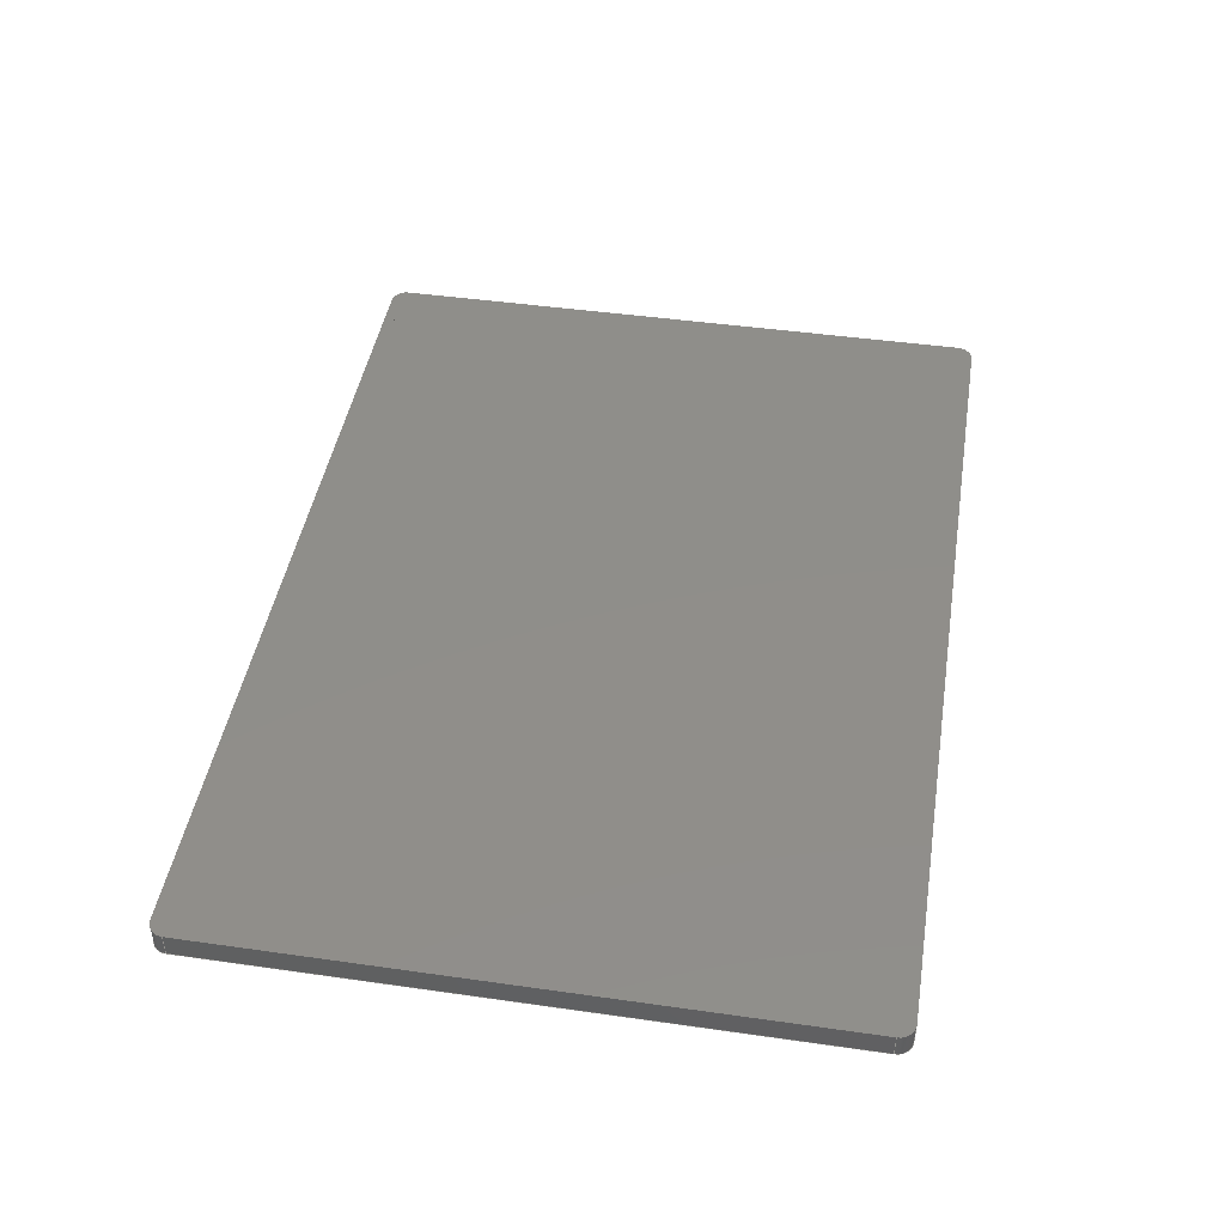
<metadata>
{"format":"step","ext":"stp","renderer":"f3d","projection":"perspective","resolution":1024,"background":"white","views":[{"elev":44.8,"azim":99.4,"up":"+Z"}]}
</metadata>
<code>
ISO-10303-21;
DATA;
#1=MECHANICAL_DESIGN_GEOMETRIC_PRESENTATION_REPRESENTATION('',(#4),#444);
#2=SHAPE_REPRESENTATION_RELATIONSHIP('SRR','None',#453,#3);
#3=ADVANCED_BREP_SHAPE_REPRESENTATION($,(#5),#443);
#4=STYLED_ITEM('',(#462),#5);
#5=MANIFOLD_SOLID_BREP('Solid1',#264);
#6=FACE_BOUND('',#49,.T.);
#7=CIRCLE('',#272,5);
#8=CIRCLE('',#273,5);
#9=CIRCLE('',#276,5);
#10=CIRCLE('',#277,5);
#11=CIRCLE('',#278,5);
#12=CIRCLE('',#280,5);
#13=CIRCLE('',#283,5);
#14=CIRCLE('',#285,5);
#15=CYLINDRICAL_SURFACE('',#271,5);
#16=CYLINDRICAL_SURFACE('',#279,5);
#17=CYLINDRICAL_SURFACE('',#282,5);
#18=CYLINDRICAL_SURFACE('',#284,5);
#19=FACE_OUTER_BOUND('',#34,.T.);
#20=FACE_OUTER_BOUND('',#35,.T.);
#21=FACE_OUTER_BOUND('',#36,.T.);
#22=FACE_OUTER_BOUND('',#37,.T.);
#23=FACE_OUTER_BOUND('',#38,.T.);
#24=FACE_OUTER_BOUND('',#39,.T.);
#25=FACE_OUTER_BOUND('',#40,.T.);
#26=FACE_OUTER_BOUND('',#41,.T.);
#27=FACE_OUTER_BOUND('',#42,.T.);
#28=FACE_OUTER_BOUND('',#43,.T.);
#29=FACE_OUTER_BOUND('',#44,.T.);
#30=FACE_OUTER_BOUND('',#45,.T.);
#31=FACE_OUTER_BOUND('',#46,.T.);
#32=FACE_OUTER_BOUND('',#47,.T.);
#33=FACE_OUTER_BOUND('',#48,.T.);
#34=EDGE_LOOP('',(#166,#167,#168,#169));
#35=EDGE_LOOP('',(#170,#171,#172,#173));
#36=EDGE_LOOP('',(#174,#175,#176,#177));
#37=EDGE_LOOP('',(#178,#179,#180,#181));
#38=EDGE_LOOP('',(#182,#183,#184,#185));
#39=EDGE_LOOP('',(#186,#187,#188,#189));
#40=EDGE_LOOP('',(#190,#191,#192,#193));
#41=EDGE_LOOP('',(#194,#195,#196,#197,#198,#199,#200,#201));
#42=EDGE_LOOP('',(#202,#203,#204,#205));
#43=EDGE_LOOP('',(#206,#207,#208,#209));
#44=EDGE_LOOP('',(#210,#211,#212,#213));
#45=EDGE_LOOP('',(#214,#215,#216,#217));
#46=EDGE_LOOP('',(#218,#219,#220,#221));
#47=EDGE_LOOP('',(#222,#223,#224,#225));
#48=EDGE_LOOP('',(#226,#227,#228,#229,#230,#231,#232,#233));
#49=EDGE_LOOP('',(#234,#235,#236,#237));
#50=LINE('',#369,#78);
#51=LINE('',#371,#79);
#52=LINE('',#373,#80);
#53=LINE('',#374,#81);
#54=LINE('',#377,#82);
#55=LINE('',#379,#83);
#56=LINE('',#380,#84);
#57=LINE('',#383,#85);
#58=LINE('',#385,#86);
#59=LINE('',#386,#87);
#60=LINE('',#388,#88);
#61=LINE('',#389,#89);
#62=LINE('',#396,#90);
#63=LINE('',#399,#91);
#64=LINE('',#402,#92);
#65=LINE('',#404,#93);
#66=LINE('',#405,#94);
#67=LINE('',#408,#95);
#68=LINE('',#412,#96);
#69=LINE('',#416,#97);
#70=LINE('',#422,#98);
#71=LINE('',#423,#99);
#72=LINE('',#426,#100);
#73=LINE('',#427,#101);
#74=LINE('',#431,#102);
#75=LINE('',#435,#103);
#76=LINE('',#437,#104);
#77=LINE('',#439,#105);
#78=VECTOR('',#293,210);
#79=VECTOR('',#294,0.1);
#80=VECTOR('',#295,210);
#81=VECTOR('',#296,0.1);
#82=VECTOR('',#299,297);
#83=VECTOR('',#300,297);
#84=VECTOR('',#301,0.1);
#85=VECTOR('',#304,210);
#86=VECTOR('',#305,210);
#87=VECTOR('',#306,0.1);
#88=VECTOR('',#309,297);
#89=VECTOR('',#310,297);
#90=VECTOR('',#317,8);
#91=VECTOR('',#320,8);
#92=VECTOR('',#323,295.3);
#93=VECTOR('',#324,8);
#94=VECTOR('',#325,295.3);
#95=VECTOR('',#328,207);
#96=VECTOR('',#331,295.3);
#97=VECTOR('',#334,207);
#98=VECTOR('',#341,8);
#99=VECTOR('',#342,8);
#100=VECTOR('',#345,295.3);
#101=VECTOR('',#346,8);
#102=VECTOR('',#351,8);
#103=VECTOR('',#356,8);
#104=VECTOR('',#359,207);
#105=VECTOR('',#362,207);
#106=VERTEX_POINT('',#367);
#107=VERTEX_POINT('',#368);
#108=VERTEX_POINT('',#370);
#109=VERTEX_POINT('',#372);
#110=VERTEX_POINT('',#376);
#111=VERTEX_POINT('',#378);
#112=VERTEX_POINT('',#382);
#113=VERTEX_POINT('',#384);
#114=VERTEX_POINT('',#392);
#115=VERTEX_POINT('',#393);
#116=VERTEX_POINT('',#395);
#117=VERTEX_POINT('',#397);
#118=VERTEX_POINT('',#401);
#119=VERTEX_POINT('',#403);
#120=VERTEX_POINT('',#407);
#121=VERTEX_POINT('',#409);
#122=VERTEX_POINT('',#411);
#123=VERTEX_POINT('',#413);
#124=VERTEX_POINT('',#415);
#125=VERTEX_POINT('',#419);
#126=VERTEX_POINT('',#420);
#127=VERTEX_POINT('',#425);
#128=VERTEX_POINT('',#429);
#129=VERTEX_POINT('',#433);
#130=EDGE_CURVE('',#106,#107,#50,.T.);
#131=EDGE_CURVE('',#108,#106,#51,.T.);
#132=EDGE_CURVE('',#109,#108,#52,.T.);
#133=EDGE_CURVE('',#109,#107,#53,.T.);
#134=EDGE_CURVE('',#107,#110,#54,.T.);
#135=EDGE_CURVE('',#111,#109,#55,.T.);
#136=EDGE_CURVE('',#111,#110,#56,.T.);
#137=EDGE_CURVE('',#110,#112,#57,.T.);
#138=EDGE_CURVE('',#113,#111,#58,.T.);
#139=EDGE_CURVE('',#113,#112,#59,.T.);
#140=EDGE_CURVE('',#112,#106,#60,.T.);
#141=EDGE_CURVE('',#108,#113,#61,.T.);
#142=EDGE_CURVE('',#114,#115,#7,.T.);
#143=EDGE_CURVE('',#115,#116,#62,.T.);
#144=EDGE_CURVE('',#116,#117,#8,.T.);
#145=EDGE_CURVE('',#117,#114,#63,.T.);
#146=EDGE_CURVE('',#118,#117,#64,.T.);
#147=EDGE_CURVE('',#119,#118,#65,.T.);
#148=EDGE_CURVE('',#119,#114,#66,.T.);
#149=EDGE_CURVE('',#116,#120,#67,.T.);
#150=EDGE_CURVE('',#121,#120,#9,.T.);
#151=EDGE_CURVE('',#121,#122,#68,.T.);
#152=EDGE_CURVE('',#123,#122,#10,.T.);
#153=EDGE_CURVE('',#123,#124,#69,.T.);
#154=EDGE_CURVE('',#118,#124,#11,.T.);
#155=EDGE_CURVE('',#125,#126,#12,.T.);
#156=EDGE_CURVE('',#126,#121,#70,.T.);
#157=EDGE_CURVE('',#120,#125,#71,.T.);
#158=EDGE_CURVE('',#126,#127,#72,.T.);
#159=EDGE_CURVE('',#122,#127,#73,.T.);
#160=EDGE_CURVE('',#127,#128,#13,.T.);
#161=EDGE_CURVE('',#128,#123,#74,.T.);
#162=EDGE_CURVE('',#129,#119,#14,.T.);
#163=EDGE_CURVE('',#124,#129,#75,.T.);
#164=EDGE_CURVE('',#128,#129,#76,.T.);
#165=EDGE_CURVE('',#115,#125,#77,.T.);
#166=ORIENTED_EDGE('',*,*,#130,.F.);
#167=ORIENTED_EDGE('',*,*,#131,.F.);
#168=ORIENTED_EDGE('',*,*,#132,.F.);
#169=ORIENTED_EDGE('',*,*,#133,.T.);
#170=ORIENTED_EDGE('',*,*,#134,.F.);
#171=ORIENTED_EDGE('',*,*,#133,.F.);
#172=ORIENTED_EDGE('',*,*,#135,.F.);
#173=ORIENTED_EDGE('',*,*,#136,.T.);
#174=ORIENTED_EDGE('',*,*,#137,.F.);
#175=ORIENTED_EDGE('',*,*,#136,.F.);
#176=ORIENTED_EDGE('',*,*,#138,.F.);
#177=ORIENTED_EDGE('',*,*,#139,.T.);
#178=ORIENTED_EDGE('',*,*,#140,.F.);
#179=ORIENTED_EDGE('',*,*,#139,.F.);
#180=ORIENTED_EDGE('',*,*,#141,.F.);
#181=ORIENTED_EDGE('',*,*,#131,.T.);
#182=ORIENTED_EDGE('',*,*,#130,.T.);
#183=ORIENTED_EDGE('',*,*,#134,.T.);
#184=ORIENTED_EDGE('',*,*,#137,.T.);
#185=ORIENTED_EDGE('',*,*,#140,.T.);
#186=ORIENTED_EDGE('',*,*,#142,.T.);
#187=ORIENTED_EDGE('',*,*,#143,.T.);
#188=ORIENTED_EDGE('',*,*,#144,.T.);
#189=ORIENTED_EDGE('',*,*,#145,.T.);
#190=ORIENTED_EDGE('',*,*,#145,.F.);
#191=ORIENTED_EDGE('',*,*,#146,.F.);
#192=ORIENTED_EDGE('',*,*,#147,.F.);
#193=ORIENTED_EDGE('',*,*,#148,.T.);
#194=ORIENTED_EDGE('',*,*,#144,.F.);
#195=ORIENTED_EDGE('',*,*,#149,.T.);
#196=ORIENTED_EDGE('',*,*,#150,.F.);
#197=ORIENTED_EDGE('',*,*,#151,.T.);
#198=ORIENTED_EDGE('',*,*,#152,.F.);
#199=ORIENTED_EDGE('',*,*,#153,.T.);
#200=ORIENTED_EDGE('',*,*,#154,.F.);
#201=ORIENTED_EDGE('',*,*,#146,.T.);
#202=ORIENTED_EDGE('',*,*,#155,.T.);
#203=ORIENTED_EDGE('',*,*,#156,.T.);
#204=ORIENTED_EDGE('',*,*,#150,.T.);
#205=ORIENTED_EDGE('',*,*,#157,.T.);
#206=ORIENTED_EDGE('',*,*,#156,.F.);
#207=ORIENTED_EDGE('',*,*,#158,.T.);
#208=ORIENTED_EDGE('',*,*,#159,.F.);
#209=ORIENTED_EDGE('',*,*,#151,.F.);
#210=ORIENTED_EDGE('',*,*,#160,.T.);
#211=ORIENTED_EDGE('',*,*,#161,.T.);
#212=ORIENTED_EDGE('',*,*,#152,.T.);
#213=ORIENTED_EDGE('',*,*,#159,.T.);
#214=ORIENTED_EDGE('',*,*,#162,.T.);
#215=ORIENTED_EDGE('',*,*,#147,.T.);
#216=ORIENTED_EDGE('',*,*,#154,.T.);
#217=ORIENTED_EDGE('',*,*,#163,.T.);
#218=ORIENTED_EDGE('',*,*,#161,.F.);
#219=ORIENTED_EDGE('',*,*,#164,.T.);
#220=ORIENTED_EDGE('',*,*,#163,.F.);
#221=ORIENTED_EDGE('',*,*,#153,.F.);
#222=ORIENTED_EDGE('',*,*,#143,.F.);
#223=ORIENTED_EDGE('',*,*,#165,.T.);
#224=ORIENTED_EDGE('',*,*,#157,.F.);
#225=ORIENTED_EDGE('',*,*,#149,.F.);
#226=ORIENTED_EDGE('',*,*,#142,.F.);
#227=ORIENTED_EDGE('',*,*,#148,.F.);
#228=ORIENTED_EDGE('',*,*,#162,.F.);
#229=ORIENTED_EDGE('',*,*,#164,.F.);
#230=ORIENTED_EDGE('',*,*,#160,.F.);
#231=ORIENTED_EDGE('',*,*,#158,.F.);
#232=ORIENTED_EDGE('',*,*,#155,.F.);
#233=ORIENTED_EDGE('',*,*,#165,.F.);
#234=ORIENTED_EDGE('',*,*,#132,.T.);
#235=ORIENTED_EDGE('',*,*,#141,.T.);
#236=ORIENTED_EDGE('',*,*,#138,.T.);
#237=ORIENTED_EDGE('',*,*,#135,.T.);
#238=PLANE('',#266);
#239=PLANE('',#267);
#240=PLANE('',#268);
#241=PLANE('',#269);
#242=PLANE('',#270);
#243=PLANE('',#274);
#244=PLANE('',#275);
#245=PLANE('',#281);
#246=PLANE('',#286);
#247=PLANE('',#287);
#248=PLANE('',#288);
#249=ADVANCED_FACE('',(#19),#238,.F.);
#250=ADVANCED_FACE('',(#20),#239,.F.);
#251=ADVANCED_FACE('',(#21),#240,.F.);
#252=ADVANCED_FACE('',(#22),#241,.F.);
#253=ADVANCED_FACE('',(#23),#242,.T.);
#254=ADVANCED_FACE('',(#24),#15,.T.);
#255=ADVANCED_FACE('',(#25),#243,.T.);
#256=ADVANCED_FACE('',(#26),#244,.F.);
#257=ADVANCED_FACE('',(#27),#16,.T.);
#258=ADVANCED_FACE('',(#28),#245,.T.);
#259=ADVANCED_FACE('',(#29),#17,.T.);
#260=ADVANCED_FACE('',(#30),#18,.T.);
#261=ADVANCED_FACE('',(#31),#246,.T.);
#262=ADVANCED_FACE('',(#32),#247,.T.);
#263=ADVANCED_FACE('',(#33,#6),#248,.T.);
#264=CLOSED_SHELL('',(#249,#250,#251,#252,#253,#254,#255,#256,#257,#258,
#259,#260,#261,#262,#263));
#265=AXIS2_PLACEMENT_3D('placement',#365,#289,#290);
#266=AXIS2_PLACEMENT_3D('',#366,#291,#292);
#267=AXIS2_PLACEMENT_3D('',#375,#297,#298);
#268=AXIS2_PLACEMENT_3D('',#381,#302,#303);
#269=AXIS2_PLACEMENT_3D('',#387,#307,#308);
#270=AXIS2_PLACEMENT_3D('',#390,#311,#312);
#271=AXIS2_PLACEMENT_3D('',#391,#313,#314);
#272=AXIS2_PLACEMENT_3D('',#394,#315,#316);
#273=AXIS2_PLACEMENT_3D('',#398,#318,#319);
#274=AXIS2_PLACEMENT_3D('',#400,#321,#322);
#275=AXIS2_PLACEMENT_3D('',#406,#326,#327);
#276=AXIS2_PLACEMENT_3D('',#410,#329,#330);
#277=AXIS2_PLACEMENT_3D('',#414,#332,#333);
#278=AXIS2_PLACEMENT_3D('',#417,#335,#336);
#279=AXIS2_PLACEMENT_3D('',#418,#337,#338);
#280=AXIS2_PLACEMENT_3D('',#421,#339,#340);
#281=AXIS2_PLACEMENT_3D('',#424,#343,#344);
#282=AXIS2_PLACEMENT_3D('',#428,#347,#348);
#283=AXIS2_PLACEMENT_3D('',#430,#349,#350);
#284=AXIS2_PLACEMENT_3D('',#432,#352,#353);
#285=AXIS2_PLACEMENT_3D('',#434,#354,#355);
#286=AXIS2_PLACEMENT_3D('',#436,#357,#358);
#287=AXIS2_PLACEMENT_3D('',#438,#360,#361);
#288=AXIS2_PLACEMENT_3D('',#440,#363,#364);
#289=DIRECTION('axis',(0,0,1));
#290=DIRECTION('refdir',(1,0,0));
#291=DIRECTION('center_axis',(-1,0,0));
#292=DIRECTION('ref_axis',(0,0,1));
#293=DIRECTION('',(0,-1,0));
#294=DIRECTION('',(0,0,-1));
#295=DIRECTION('',(0,1,0));
#296=DIRECTION('',(0,0,-1));
#297=DIRECTION('center_axis',(1.196e-16,-1,0));
#298=DIRECTION('ref_axis',(0,0,-1));
#299=DIRECTION('',(1,1.196e-16,0));
#300=DIRECTION('',(-1,-1.196e-16,0));
#301=DIRECTION('',(0,0,-1));
#302=DIRECTION('center_axis',(1,0,0));
#303=DIRECTION('ref_axis',(0,0,-1));
#304=DIRECTION('',(0,1,0));
#305=DIRECTION('',(0,-1,0));
#306=DIRECTION('',(0,0,-1));
#307=DIRECTION('center_axis',(1.196e-16,1,0));
#308=DIRECTION('ref_axis',(0,0,1));
#309=DIRECTION('',(-1,1.196e-16,0));
#310=DIRECTION('',(1,-1.196e-16,0));
#311=DIRECTION('center_axis',(1.335e-33,2.67e-33,
1));
#312=DIRECTION('ref_axis',(1,0,0));
#313=DIRECTION('center_axis',(0,0,1));
#314=DIRECTION('ref_axis',(0.7071,0.7071,0));
#315=DIRECTION('center_axis',(0,0,-1));
#316=DIRECTION('ref_axis',(0.7071,0.7071,0));
#317=DIRECTION('',(0,0,-1));
#318=DIRECTION('center_axis',(0,0,1));
#319=DIRECTION('ref_axis',(0.7071,0.7071,0));
#320=DIRECTION('',(0,0,1));
#321=DIRECTION('center_axis',(0,1,0));
#322=DIRECTION('ref_axis',(0,0,1));
#323=DIRECTION('',(1,0,0));
#324=DIRECTION('',(0,0,-1));
#325=DIRECTION('',(1,0,0));
#326=DIRECTION('center_axis',(0,0,1));
#327=DIRECTION('ref_axis',(1,0,0));
#328=DIRECTION('',(0,-1,0));
#329=DIRECTION('center_axis',(0,0,1));
#330=DIRECTION('ref_axis',(0.7071,-0.7071,0));
#331=DIRECTION('',(-1,0,0));
#332=DIRECTION('center_axis',(0,0,1));
#333=DIRECTION('ref_axis',(-0.7071,-0.7071,0));
#334=DIRECTION('',(0,1,0));
#335=DIRECTION('center_axis',(0,0,1));
#336=DIRECTION('ref_axis',(-0.7071,0.7071,0));
#337=DIRECTION('center_axis',(0,0,1));
#338=DIRECTION('ref_axis',(0.7071,-0.7071,0));
#339=DIRECTION('center_axis',(0,0,-1));
#340=DIRECTION('ref_axis',(0.7071,-0.7071,0));
#341=DIRECTION('',(0,0,-1));
#342=DIRECTION('',(0,0,1));
#343=DIRECTION('center_axis',(0,-1,0));
#344=DIRECTION('ref_axis',(0,0,-1));
#345=DIRECTION('',(-1,0,0));
#346=DIRECTION('',(0,0,1));
#347=DIRECTION('center_axis',(0,0,1));
#348=DIRECTION('ref_axis',(-0.7071,-0.7071,0));
#349=DIRECTION('center_axis',(0,0,-1));
#350=DIRECTION('ref_axis',(-0.7071,-0.7071,0));
#351=DIRECTION('',(0,0,-1));
#352=DIRECTION('center_axis',(0,0,1));
#353=DIRECTION('ref_axis',(-0.7071,0.7071,0));
#354=DIRECTION('center_axis',(0,0,-1));
#355=DIRECTION('ref_axis',(-0.7071,0.7071,0));
#356=DIRECTION('',(0,0,1));
#357=DIRECTION('center_axis',(-1,0,0));
#358=DIRECTION('ref_axis',(0,0,1));
#359=DIRECTION('',(0,1,0));
#360=DIRECTION('center_axis',(1,0,0));
#361=DIRECTION('ref_axis',(0,0,-1));
#362=DIRECTION('',(0,-1,0));
#363=DIRECTION('center_axis',(0,0,1));
#364=DIRECTION('ref_axis',(1,0,0));
#365=CARTESIAN_POINT('',(0,0,0));
#366=CARTESIAN_POINT('Origin',(-148.5,105,8));
#367=CARTESIAN_POINT('',(-148.5,105,7.9));
#368=CARTESIAN_POINT('',(-148.5,-105,7.9));
#369=CARTESIAN_POINT('',(-148.5,-105,7.9));
#370=CARTESIAN_POINT('',(-148.5,105,8));
#371=CARTESIAN_POINT('',(-148.5,105,8));
#372=CARTESIAN_POINT('',(-148.5,-105,8));
#373=CARTESIAN_POINT('',(-148.5,52.5,8));
#374=CARTESIAN_POINT('',(-148.5,-105,8));
#375=CARTESIAN_POINT('Origin',(-148.5,-105,8));
#376=CARTESIAN_POINT('',(148.5,-105,7.9));
#377=CARTESIAN_POINT('',(148.5,-105,7.9));
#378=CARTESIAN_POINT('',(148.5,-105,8));
#379=CARTESIAN_POINT('',(-74.25,-105,8));
#380=CARTESIAN_POINT('',(148.5,-105,8));
#381=CARTESIAN_POINT('Origin',(148.5,-105,8));
#382=CARTESIAN_POINT('',(148.5,105,7.9));
#383=CARTESIAN_POINT('',(148.5,105,7.9));
#384=CARTESIAN_POINT('',(148.5,105,8));
#385=CARTESIAN_POINT('',(148.5,-52.5,8));
#386=CARTESIAN_POINT('',(148.5,105,8));
#387=CARTESIAN_POINT('Origin',(148.5,105,8));
#388=CARTESIAN_POINT('',(-148.5,105,7.9));
#389=CARTESIAN_POINT('',(74.25,105,8));
#390=CARTESIAN_POINT('Origin',(1.332e-14,5.779e-15,
7.9));
#391=CARTESIAN_POINT('Origin',(147.7,103.5,0));
#392=CARTESIAN_POINT('',(147.7,108.5,8));
#393=CARTESIAN_POINT('',(152.7,103.5,8));
#394=CARTESIAN_POINT('Origin',(147.7,103.5,8));
#395=CARTESIAN_POINT('',(152.7,103.5,0));
#396=CARTESIAN_POINT('',(152.7,103.5,0));
#397=CARTESIAN_POINT('',(147.7,108.5,0));
#398=CARTESIAN_POINT('Origin',(147.7,103.5,0));
#399=CARTESIAN_POINT('',(147.7,108.5,0));
#400=CARTESIAN_POINT('Origin',(-152.7,108.5,0));
#401=CARTESIAN_POINT('',(-147.7,108.5,0));
#402=CARTESIAN_POINT('',(-152.7,108.5,0));
#403=CARTESIAN_POINT('',(-147.7,108.5,8));
#404=CARTESIAN_POINT('',(-147.7,108.5,0));
#405=CARTESIAN_POINT('',(-152.7,108.5,8));
#406=CARTESIAN_POINT('Origin',(0,-1.342e-15,0));
#407=CARTESIAN_POINT('',(152.7,-103.5,0));
#408=CARTESIAN_POINT('',(152.7,108.5,0));
#409=CARTESIAN_POINT('',(147.7,-108.5,0));
#410=CARTESIAN_POINT('Origin',(147.7,-103.5,0));
#411=CARTESIAN_POINT('',(-147.7,-108.5,0));
#412=CARTESIAN_POINT('',(152.7,-108.5,0));
#413=CARTESIAN_POINT('',(-152.7,-103.5,0));
#414=CARTESIAN_POINT('Origin',(-147.7,-103.5,0));
#415=CARTESIAN_POINT('',(-152.7,103.5,0));
#416=CARTESIAN_POINT('',(-152.7,-108.5,0));
#417=CARTESIAN_POINT('Origin',(-147.7,103.5,0));
#418=CARTESIAN_POINT('Origin',(147.7,-103.5,0));
#419=CARTESIAN_POINT('',(152.7,-103.5,8));
#420=CARTESIAN_POINT('',(147.7,-108.5,8));
#421=CARTESIAN_POINT('Origin',(147.7,-103.5,8));
#422=CARTESIAN_POINT('',(147.7,-108.5,0));
#423=CARTESIAN_POINT('',(152.7,-103.5,0));
#424=CARTESIAN_POINT('Origin',(152.7,-108.5,0));
#425=CARTESIAN_POINT('',(-147.7,-108.5,8));
#426=CARTESIAN_POINT('',(152.7,-108.5,8));
#427=CARTESIAN_POINT('',(-147.7,-108.5,0));
#428=CARTESIAN_POINT('Origin',(-147.7,-103.5,0));
#429=CARTESIAN_POINT('',(-152.7,-103.5,8));
#430=CARTESIAN_POINT('Origin',(-147.7,-103.5,8));
#431=CARTESIAN_POINT('',(-152.7,-103.5,0));
#432=CARTESIAN_POINT('Origin',(-147.7,103.5,0));
#433=CARTESIAN_POINT('',(-152.7,103.5,8));
#434=CARTESIAN_POINT('Origin',(-147.7,103.5,8));
#435=CARTESIAN_POINT('',(-152.7,103.5,0));
#436=CARTESIAN_POINT('Origin',(-152.7,-108.5,0));
#437=CARTESIAN_POINT('',(-152.7,-108.5,8));
#438=CARTESIAN_POINT('Origin',(152.7,108.5,0));
#439=CARTESIAN_POINT('',(152.7,108.5,8));
#440=CARTESIAN_POINT('Origin',(0,1.342e-15,8));
#441=UNCERTAINTY_MEASURE_WITH_UNIT(LENGTH_MEASURE(0.01),#445,
'DISTANCE_ACCURACY_VALUE',
'Maximum model space distance between geometric entities at asserted c
onnectivities');
#442=UNCERTAINTY_MEASURE_WITH_UNIT(LENGTH_MEASURE(1e-06),#445,
'DISTANCE_ACCURACY_VALUE',
'Maximum model space distance between geometric entities at asserted c
onnectivities');
#443=(
GEOMETRIC_REPRESENTATION_CONTEXT(3)
GLOBAL_UNCERTAINTY_ASSIGNED_CONTEXT((#441))
GLOBAL_UNIT_ASSIGNED_CONTEXT((#445,#448,#446))
REPRESENTATION_CONTEXT('','3D')
);
#444=(
GEOMETRIC_REPRESENTATION_CONTEXT(3)
GLOBAL_UNCERTAINTY_ASSIGNED_CONTEXT((#442))
GLOBAL_UNIT_ASSIGNED_CONTEXT((#445,#448,#446))
REPRESENTATION_CONTEXT('','3D')
);
#445=(
LENGTH_UNIT()
NAMED_UNIT(*)
SI_UNIT(.MILLI.,.METRE.)
);
#446=(
NAMED_UNIT(*)
SI_UNIT($,.STERADIAN.)
SOLID_ANGLE_UNIT()
);
#447=DIMENSIONAL_EXPONENTS(0,0,0,0,0,0,0);
#448=(
CONVERSION_BASED_UNIT('degree',#450)
NAMED_UNIT(#447)
PLANE_ANGLE_UNIT()
);
#449=(
NAMED_UNIT(*)
PLANE_ANGLE_UNIT()
SI_UNIT($,.RADIAN.)
);
#450=PLANE_ANGLE_MEASURE_WITH_UNIT(PLANE_ANGLE_MEASURE(0.01745),#449);
#451=SHAPE_DEFINITION_REPRESENTATION(#452,#453);
#452=PRODUCT_DEFINITION_SHAPE('',$,#455);
#453=SHAPE_REPRESENTATION('',(#265),#443);
#454=DESIGN_CONTEXT('part definition',#459,'design');
#455=PRODUCT_DEFINITION('C04H030092-glass-bed','C04H030092-glass-bed',#456,
#454);
#456=PRODUCT_DEFINITION_FORMATION('',$,#461);
#457=PRODUCT_RELATED_PRODUCT_CATEGORY('C04H030092-glass-bed',
'C04H030092-glass-bed',(#461));
#458=APPLICATION_PROTOCOL_DEFINITION('international standard',
'ap203_configuration_controlled_3d_design_of_mechanical_parts_and_asse
mblies_mim_lf',2004,#459);
#459=APPLICATION_CONTEXT(
'Configuration Controlled 3D Design of Mechanical Parts and Assemblies');
#460=MECHANICAL_CONTEXT('part definition',#459,'mechanical');
#461=PRODUCT('C04H030092-glass-bed','C04H030092-glass-bed',$,(#460));
#462=PRESENTATION_STYLE_ASSIGNMENT((#463));
#463=SURFACE_STYLE_USAGE(.BOTH.,#464);
#464=SURFACE_SIDE_STYLE($,(#465));
#465=SURFACE_STYLE_FILL_AREA(#466);
#466=FILL_AREA_STYLE($,(#467));
#467=FILL_AREA_STYLE_COLOUR($,#468);
#468=COLOUR_RGB('',0.2314,0.2314,0.2314);
ENDSEC;
END-ISO-10303-21;

</code>
